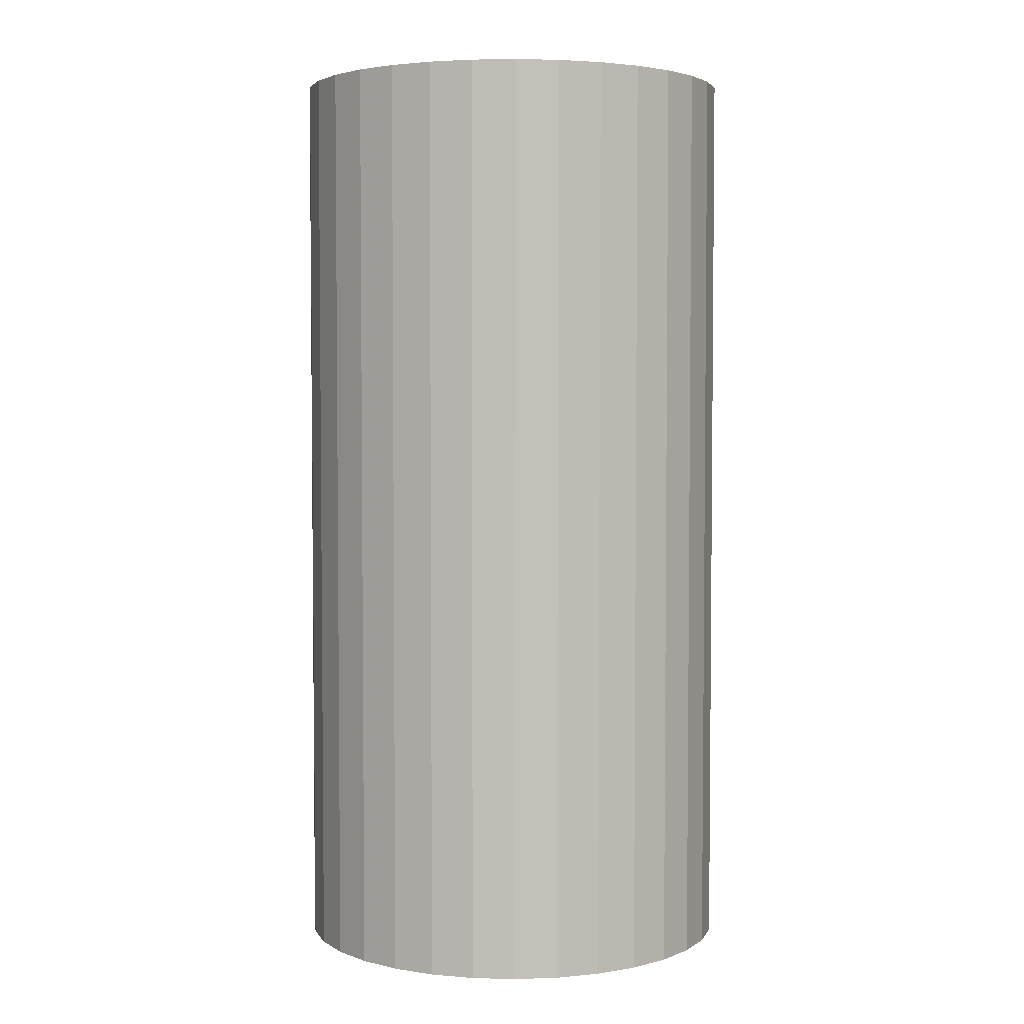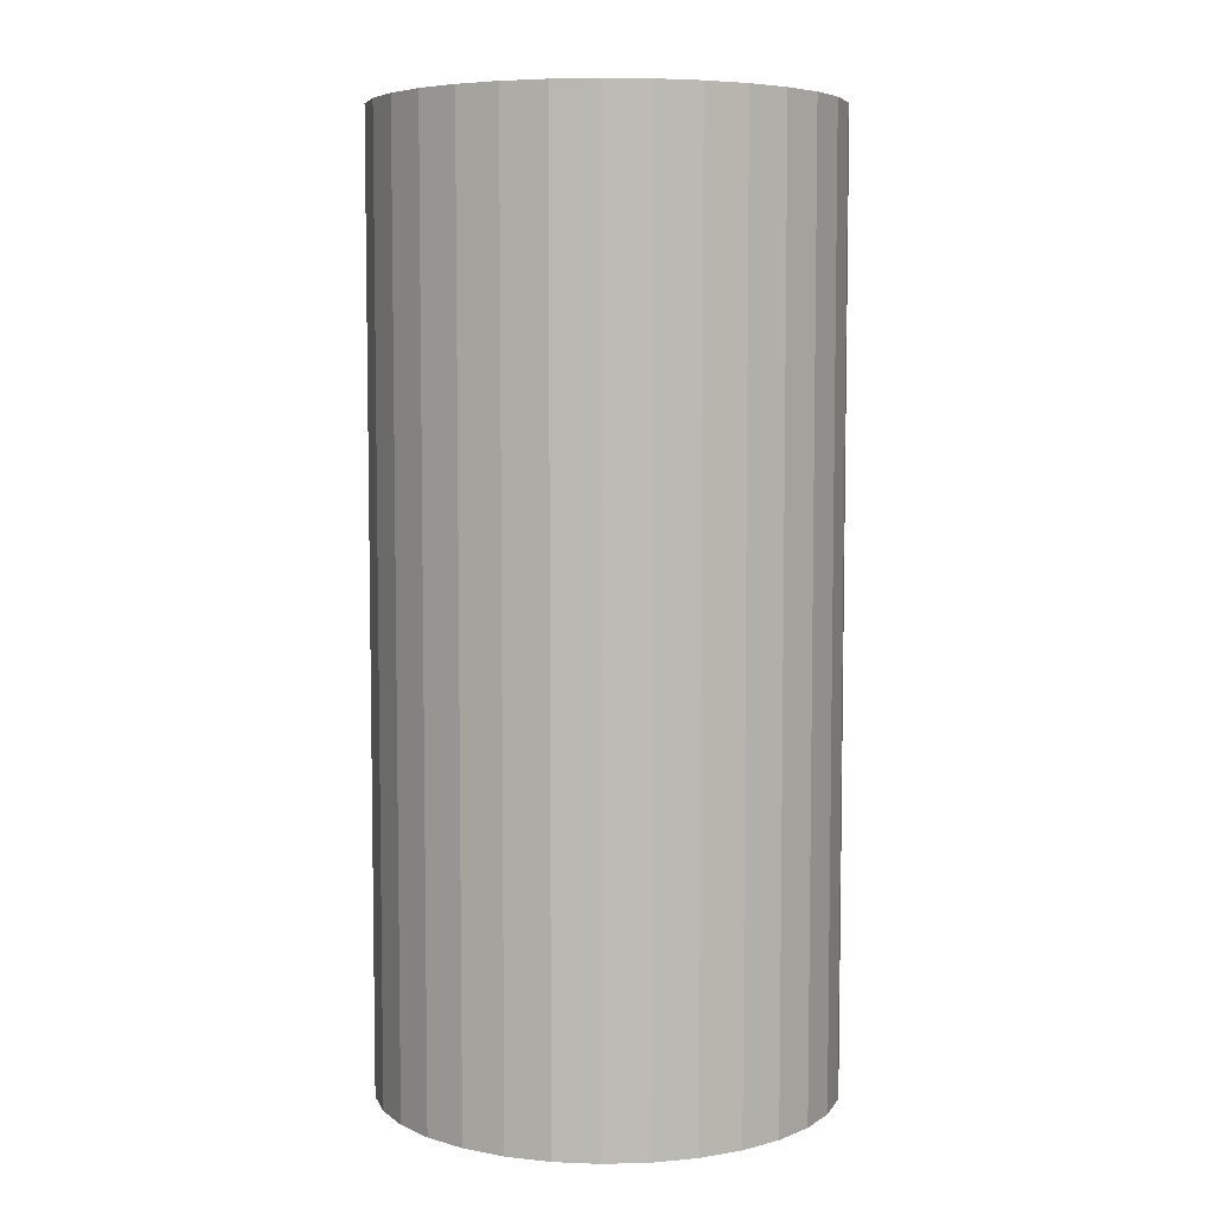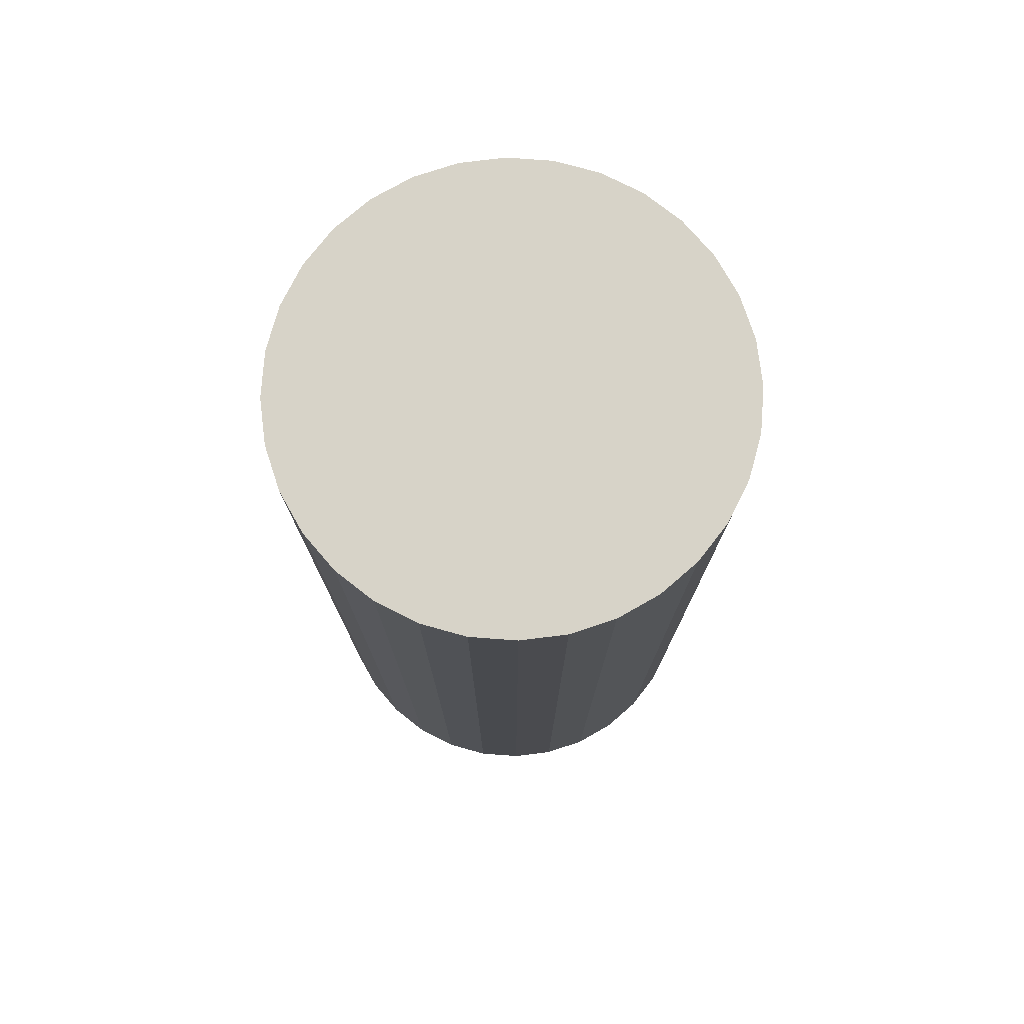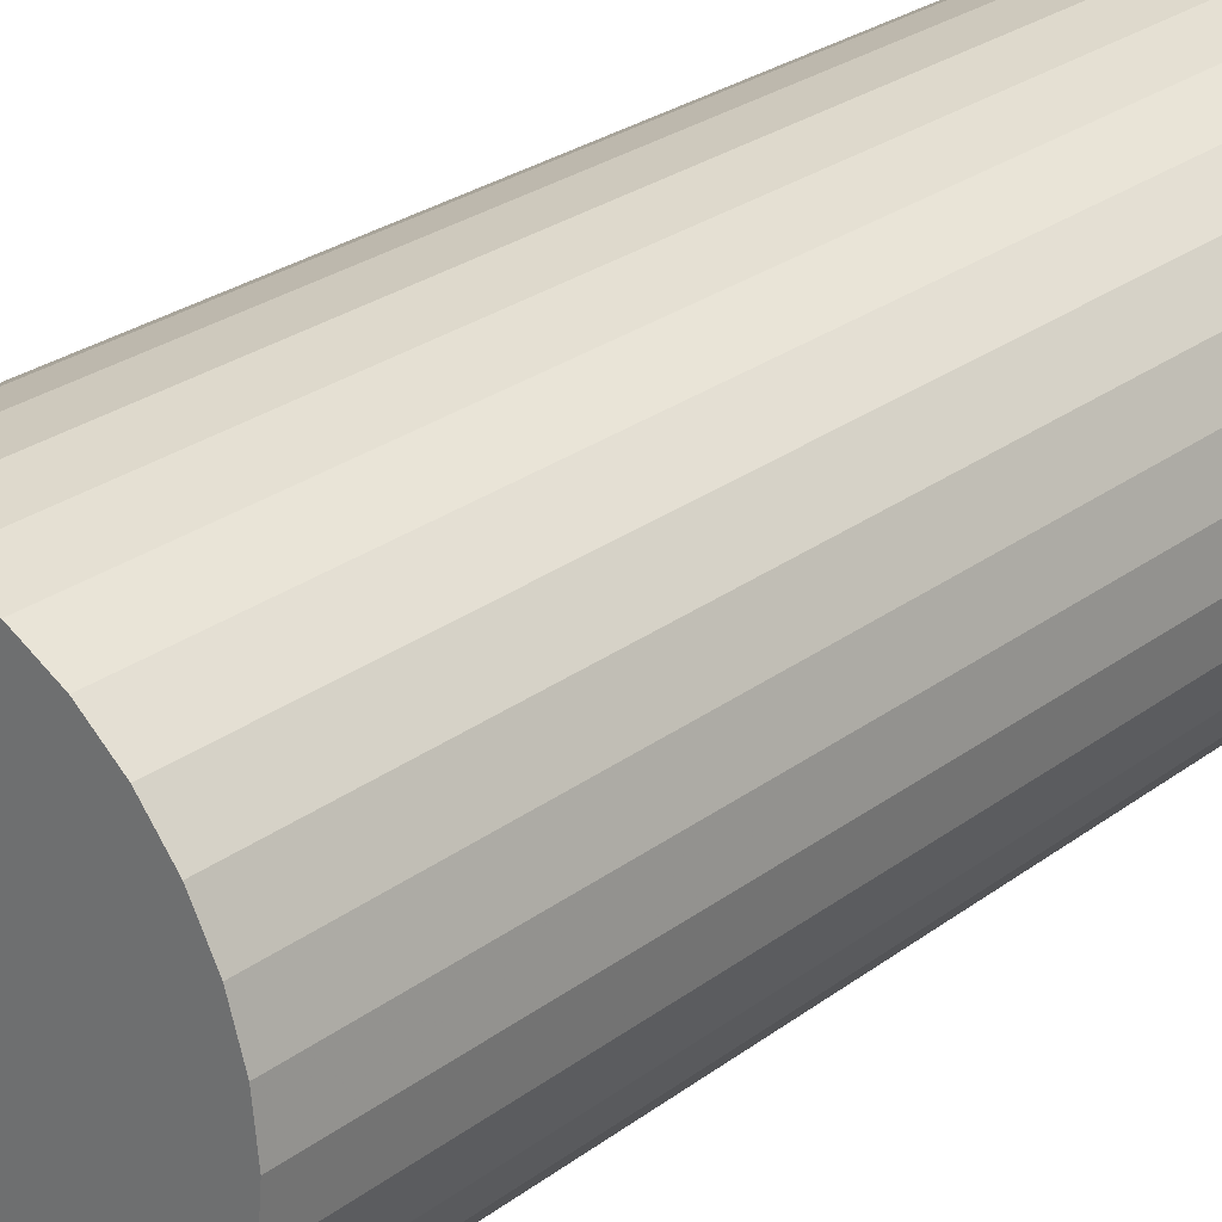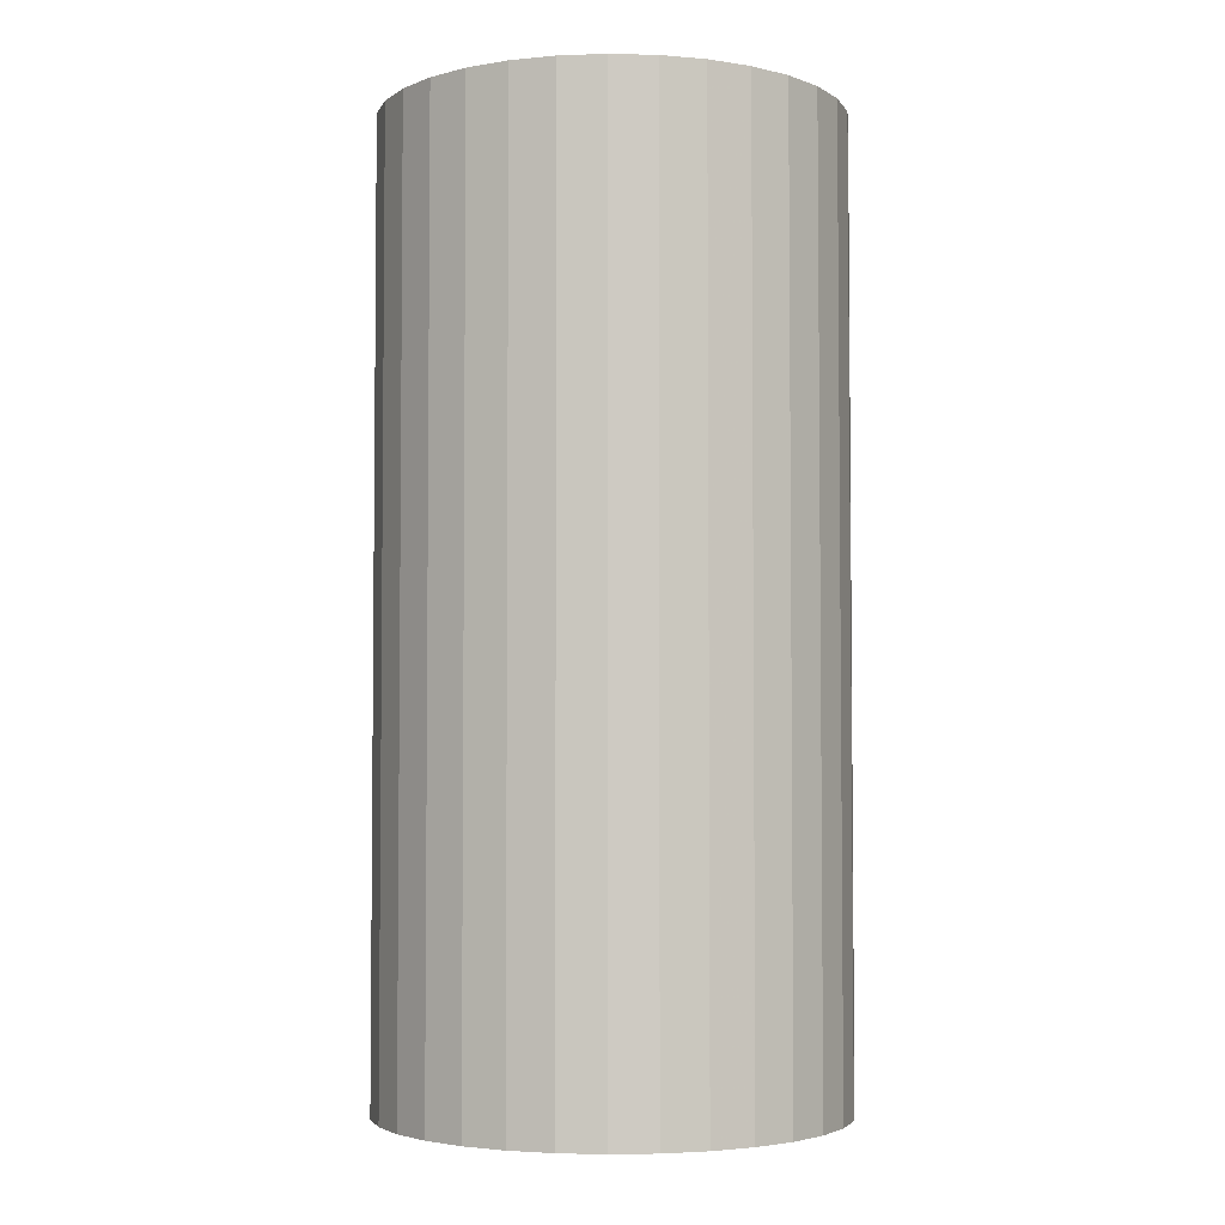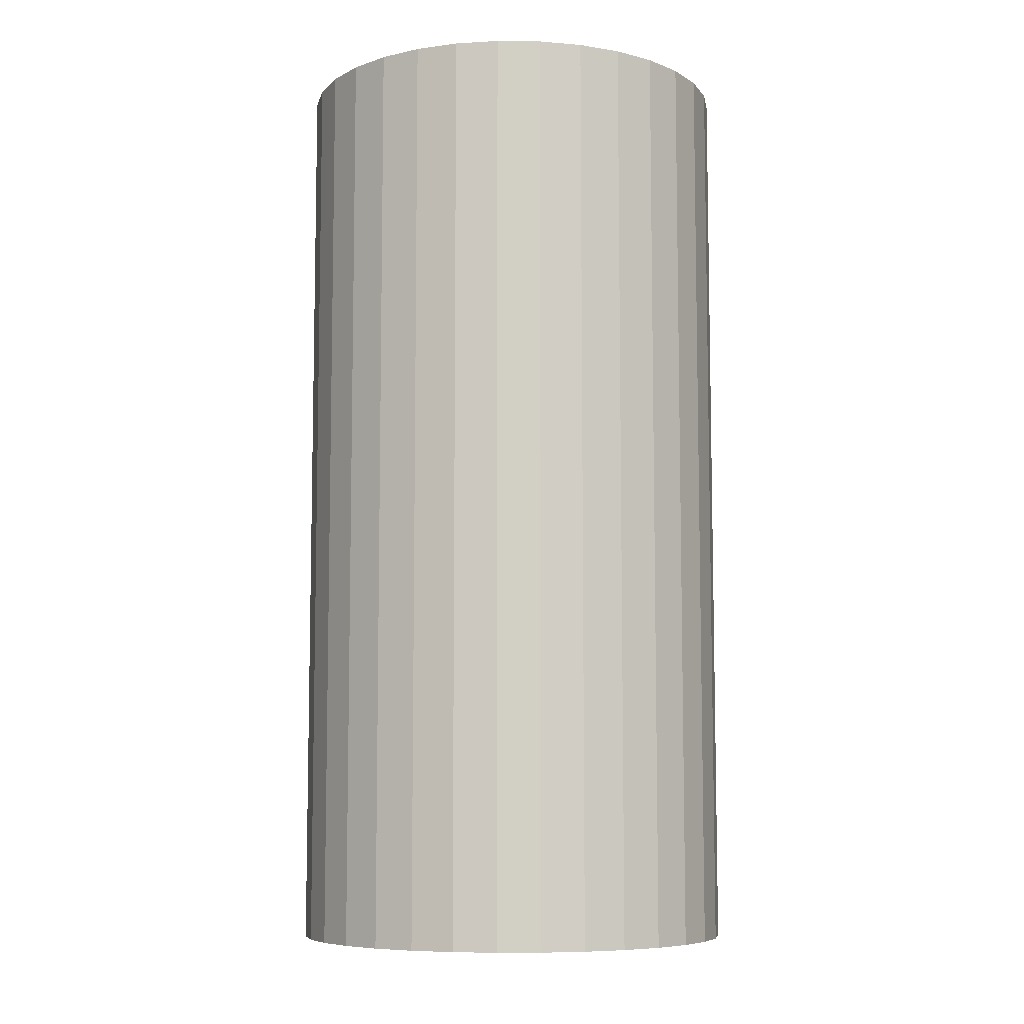
<metadata>
{"format":"obj","ext":"obj","renderer":"f3d","projection":"perspective","resolution":1024,"background":"white","views":[{"elev":3.6,"azim":156.6,"up":"+Z"},{"elev":6.0,"azim":113.8,"up":"+Z"},{"elev":76.7,"azim":66.1,"up":"+Z"},{"elev":27.5,"azim":41.7,"up":"+Y"},{"elev":-3.6,"azim":91.1,"up":"+Z"},{"elev":-7.7,"azim":-164.9,"up":"+Z"}]}
</metadata>
<code>
v 0 0 -0.0426
v 0.02053 0 -0.0426
v 0.02053 0 0.0426
v 0 0 0.0426
v 0.02013 0.004005 -0.0426
v 0.02013 0.004005 0.0426
v 0.01896 0.007855 -0.0426
v 0.01896 0.007855 0.0426
v 0.01707 0.0114 -0.0426
v 0.01707 0.0114 0.0426
v 0.01451 0.01451 -0.0426
v 0.01451 0.01451 0.0426
v 0.0114 0.01707 -0.0426
v 0.0114 0.01707 0.0426
v 0.007855 0.01896 -0.0426
v 0.007855 0.01896 0.0426
v 0.004005 0.02013 -0.0426
v 0.004005 0.02013 0.0426
v 0 0.02053 -0.0426
v 0 0.02053 0.0426
v -0.004005 0.02013 -0.0426
v -0.004005 0.02013 0.0426
v -0.007855 0.01896 -0.0426
v -0.007855 0.01896 0.0426
v -0.0114 0.01707 -0.0426
v -0.0114 0.01707 0.0426
v -0.01451 0.01451 -0.0426
v -0.01451 0.01451 0.0426
v -0.01707 0.0114 -0.0426
v -0.01707 0.0114 0.0426
v -0.01896 0.007855 -0.0426
v -0.01896 0.007855 0.0426
v -0.02013 0.004005 -0.0426
v -0.02013 0.004005 0.0426
v -0.02053 0 -0.0426
v -0.02053 0 0.0426
v -0.02013 -0.004005 -0.0426
v -0.02013 -0.004005 0.0426
v -0.01896 -0.007855 -0.0426
v -0.01896 -0.007855 0.0426
v -0.01707 -0.0114 -0.0426
v -0.01707 -0.0114 0.0426
v -0.01451 -0.01451 -0.0426
v -0.01451 -0.01451 0.0426
v -0.0114 -0.01707 -0.0426
v -0.0114 -0.01707 0.0426
v -0.007855 -0.01896 -0.0426
v -0.007855 -0.01896 0.0426
v -0.004005 -0.02013 -0.0426
v -0.004005 -0.02013 0.0426
v -0 -0.02053 -0.0426
v -0 -0.02053 0.0426
v 0.004005 -0.02013 -0.0426
v 0.004005 -0.02013 0.0426
v 0.007855 -0.01896 -0.0426
v 0.007855 -0.01896 0.0426
v 0.0114 -0.01707 -0.0426
v 0.0114 -0.01707 0.0426
v 0.01451 -0.01451 -0.0426
v 0.01451 -0.01451 0.0426
v 0.01707 -0.0114 -0.0426
v 0.01707 -0.0114 0.0426
v 0.01896 -0.007855 -0.0426
v 0.01896 -0.007855 0.0426
v 0.02013 -0.004005 -0.0426
v 0.02013 -0.004005 0.0426
f 2 1 5
f 2 5 3
f 3 5 6
f 3 6 4
f 5 1 7
f 5 7 6
f 6 7 8
f 6 8 4
f 7 1 9
f 7 9 8
f 8 9 10
f 8 10 4
f 9 1 11
f 9 11 10
f 10 11 12
f 10 12 4
f 11 1 13
f 11 13 12
f 12 13 14
f 12 14 4
f 13 1 15
f 13 15 14
f 14 15 16
f 14 16 4
f 15 1 17
f 15 17 16
f 16 17 18
f 16 18 4
f 17 1 19
f 17 19 18
f 18 19 20
f 18 20 4
f 19 1 21
f 19 21 20
f 20 21 22
f 20 22 4
f 21 1 23
f 21 23 22
f 22 23 24
f 22 24 4
f 23 1 25
f 23 25 24
f 24 25 26
f 24 26 4
f 25 1 27
f 25 27 26
f 26 27 28
f 26 28 4
f 27 1 29
f 27 29 28
f 28 29 30
f 28 30 4
f 29 1 31
f 29 31 30
f 30 31 32
f 30 32 4
f 31 1 33
f 31 33 32
f 32 33 34
f 32 34 4
f 33 1 35
f 33 35 34
f 34 35 36
f 34 36 4
f 35 1 37
f 35 37 36
f 36 37 38
f 36 38 4
f 37 1 39
f 37 39 38
f 38 39 40
f 38 40 4
f 39 1 41
f 39 41 40
f 40 41 42
f 40 42 4
f 41 1 43
f 41 43 42
f 42 43 44
f 42 44 4
f 43 1 45
f 43 45 44
f 44 45 46
f 44 46 4
f 45 1 47
f 45 47 46
f 46 47 48
f 46 48 4
f 47 1 49
f 47 49 48
f 48 49 50
f 48 50 4
f 49 1 51
f 49 51 50
f 50 51 52
f 50 52 4
f 51 1 53
f 51 53 52
f 52 53 54
f 52 54 4
f 53 1 55
f 53 55 54
f 54 55 56
f 54 56 4
f 55 1 57
f 55 57 56
f 56 57 58
f 56 58 4
f 57 1 59
f 57 59 58
f 58 59 60
f 58 60 4
f 59 1 61
f 59 61 60
f 60 61 62
f 60 62 4
f 61 1 63
f 61 63 62
f 62 63 64
f 62 64 4
f 63 1 65
f 63 65 64
f 64 65 66
f 64 66 4
f 65 1 2
f 65 2 66
f 66 2 3
f 66 3 4

</code>
